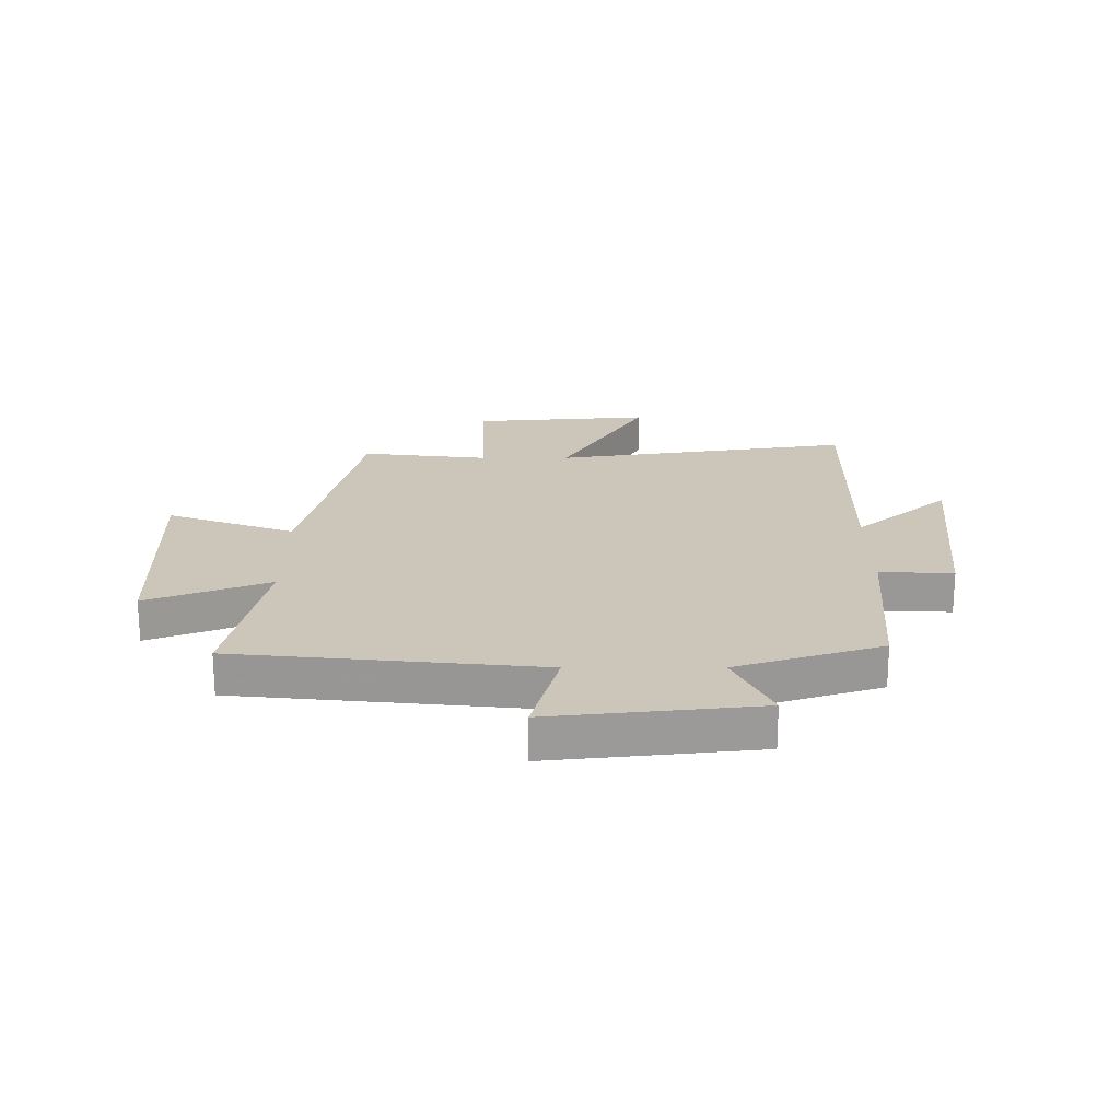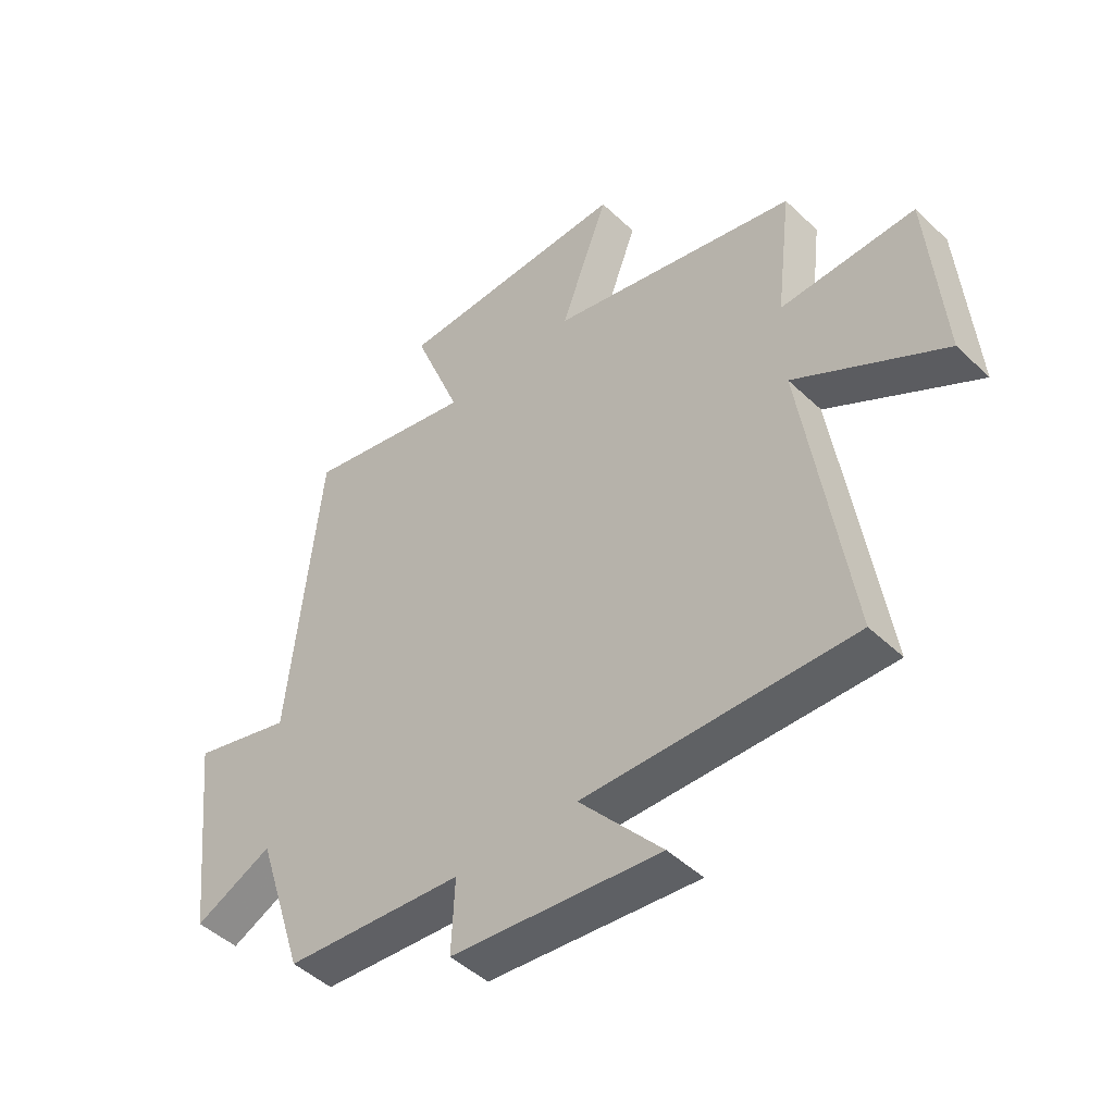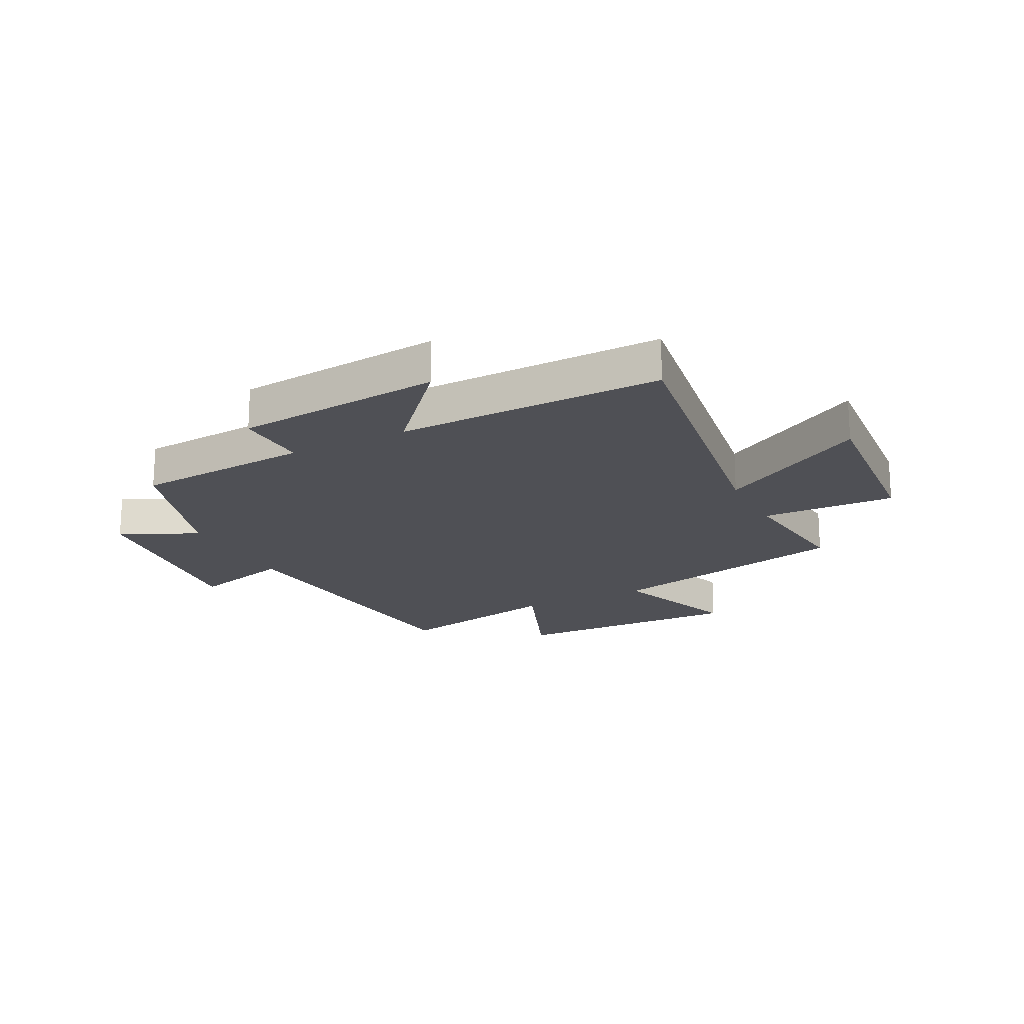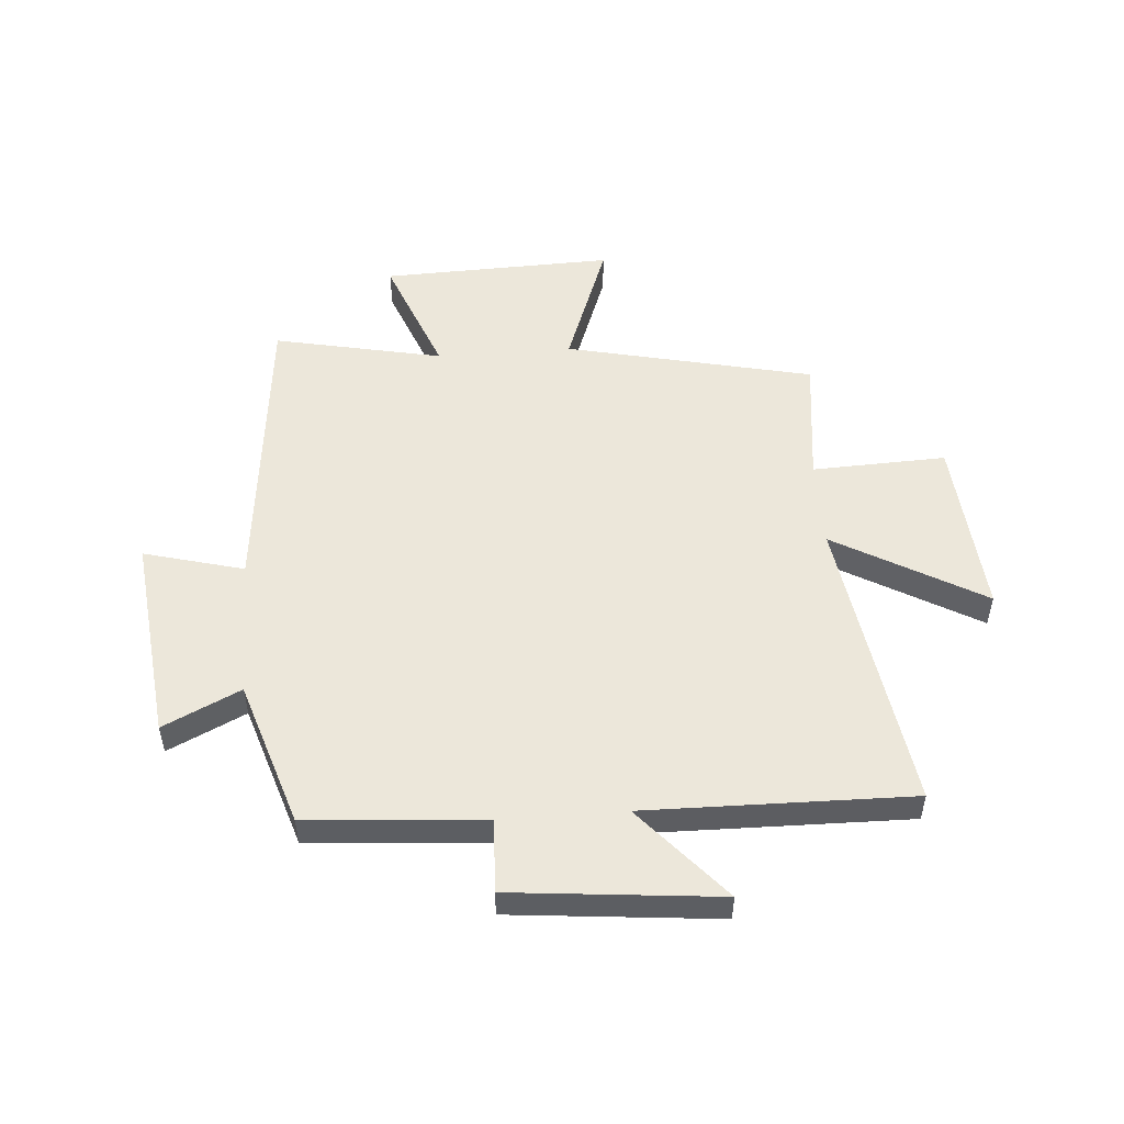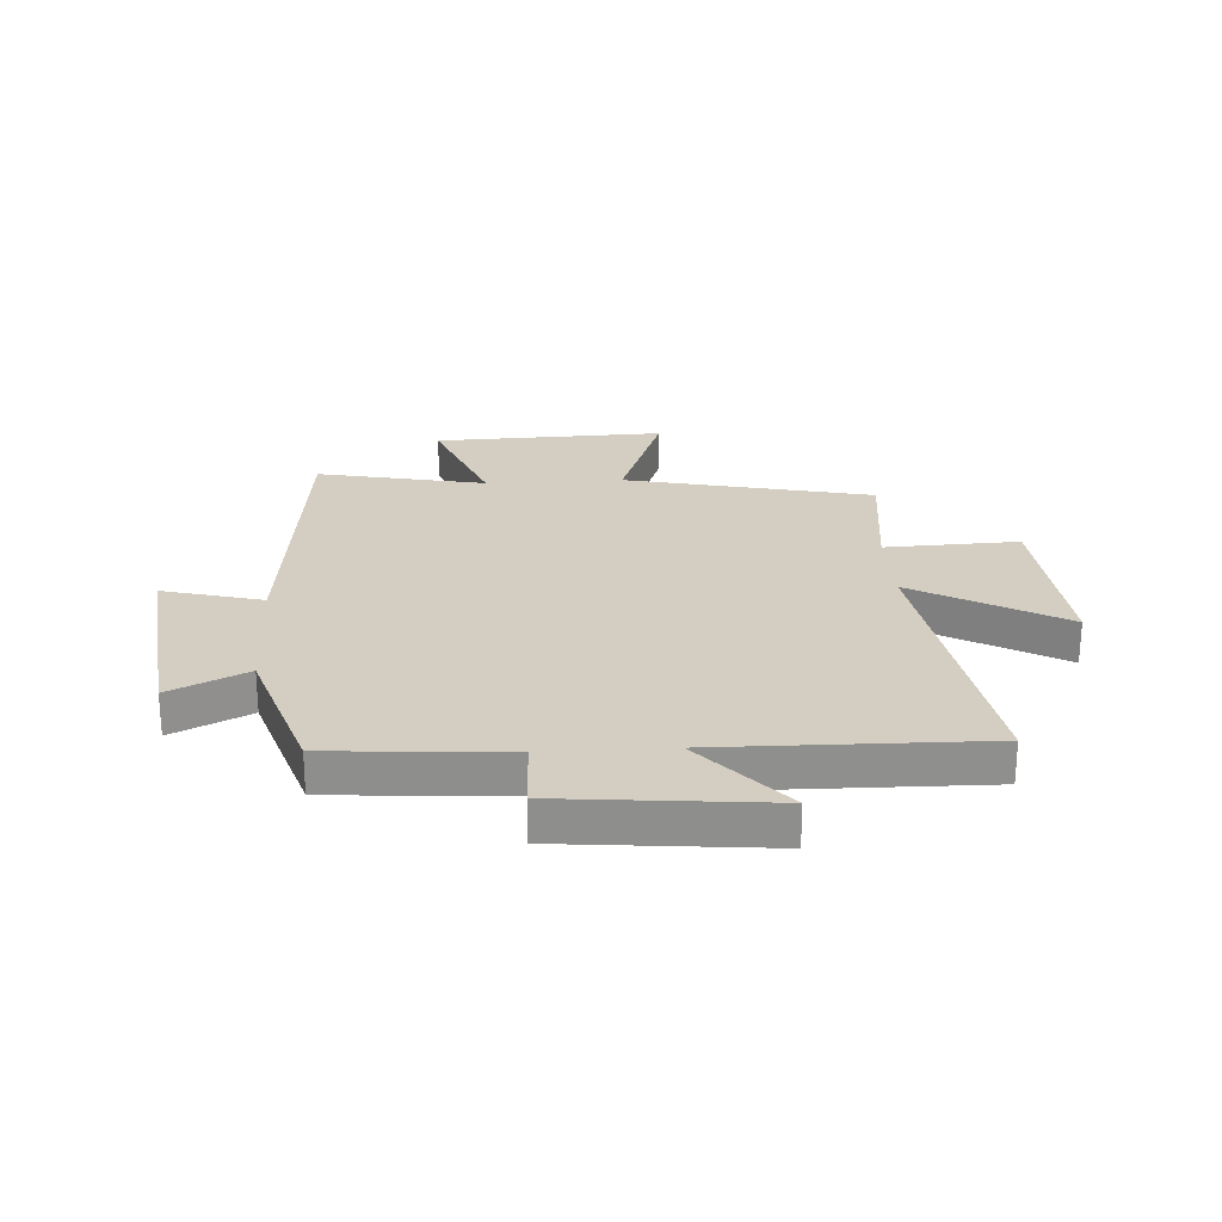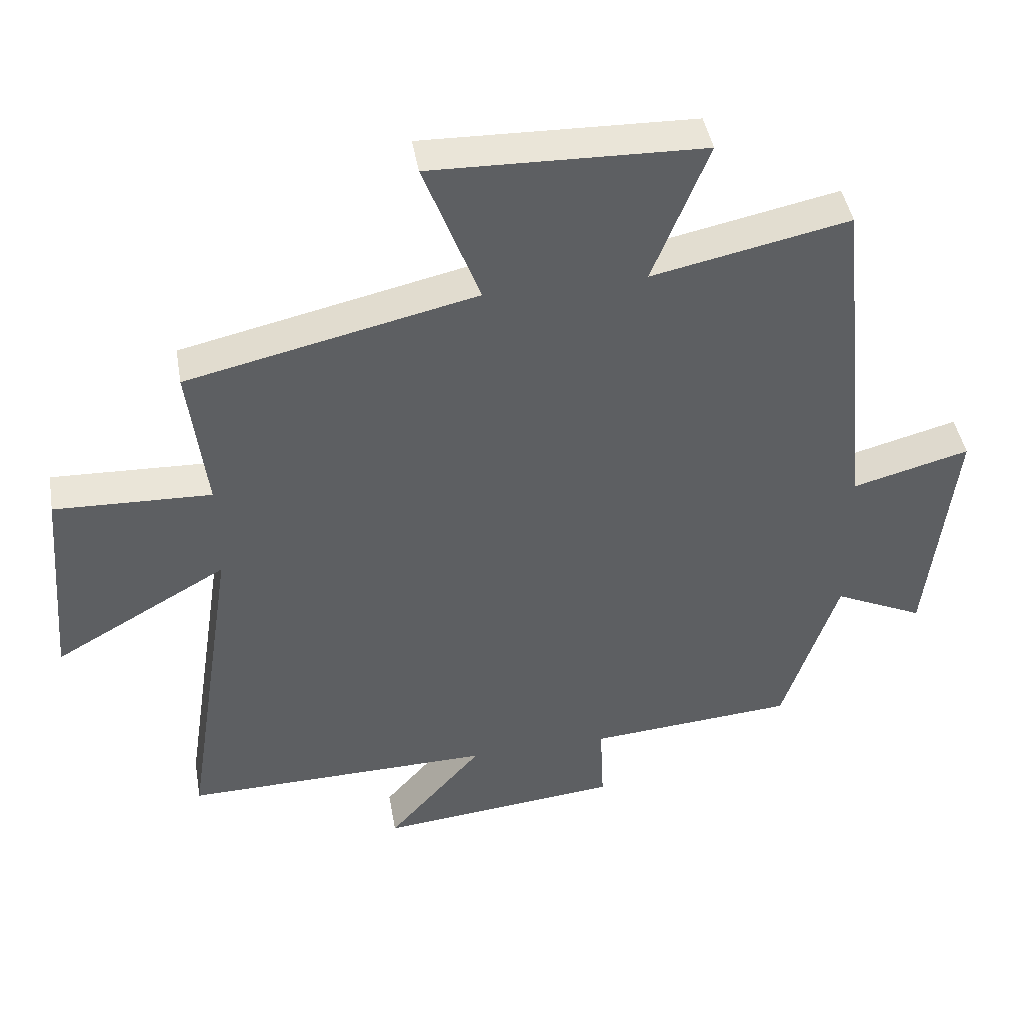
<metadata>
{"format":"obj","ext":"obj","renderer":"f3d","projection":"perspective","resolution":1024,"background":"white","views":[{"elev":21.0,"azim":89.9,"up":"+Y"},{"elev":-46.8,"azim":-137.0,"up":"+Z"},{"elev":-19.3,"azim":-153.0,"up":"+Y"},{"elev":52.2,"azim":175.6,"up":"+Y"},{"elev":25.0,"azim":176.4,"up":"+Y"},{"elev":44.2,"azim":-9.9,"up":"+Z"}]}
</metadata>
<code>
v 0.445 0.07 0.562
v 0.5 0.07 0.03
v 0.676 0.07 0.077
v 0.636 0.07 -0.285
v 0.5 0.07 -0.22
v 0.417 0.07 -0.476
v 0.105 0.07 -0.5
v 0.111 0.07 -0.629
v -0.255 0.07 -0.665
v -0.111 0.07 -0.5
v -0.58 0.07 -0.508
v -0.5 0.07 0.018
v -0.762 0.07 -0.131
v -0.736 0.07 0.185
v -0.5 0.07 0.176
v -0.527 0.07 0.402
v -0.092 0.07 0.5
v -0.176 0.07 0.726
v 0.232 0.07 0.714
v 0.148 0.07 0.5
v 0.445 0 0.562
v 0.5 0 0.03
v 0.676 0 0.077
v 0.636 0 -0.285
v 0.5 0 -0.22
v 0.417 0 -0.476
v 0.105 0 -0.5
v 0.111 0 -0.629
v -0.255 0 -0.665
v -0.111 0 -0.5
v -0.58 0 -0.508
v -0.5 0 0.018
v -0.762 0 -0.131
v -0.736 0 0.185
v -0.5 0 0.176
v -0.527 0 0.402
v -0.092 0 0.5
v -0.176 0 0.726
v 0.232 0 0.714
v 0.148 0 0.5
f 17 18 19 20
f 15 16 17 20
f 15 20 1 2
f 12 13 14 15
f 12 15 2
f 10 11 12 2
f 7 8 9 10
f 5 6 7 10
f 5 10 2 3
f 3 4 5
f 40 39 38 37
f 40 37 36 35
f 22 21 40 35
f 35 34 33 32
f 22 35 32
f 22 32 31 30
f 30 29 28 27
f 30 27 26 25
f 23 22 30 25
f 25 24 23
f 1 21 22 2
f 2 22 23 3
f 3 23 24 4
f 4 24 25 5
f 5 25 26 6
f 6 26 27 7
f 7 27 28 8
f 8 28 29 9
f 9 29 30 10
f 10 30 31 11
f 11 31 32 12
f 12 32 33 13
f 13 33 34 14
f 14 34 35 15
f 15 35 36 16
f 16 36 37 17
f 17 37 38 18
f 18 38 39 19
f 19 39 40 20
f 20 40 21 1

</code>
